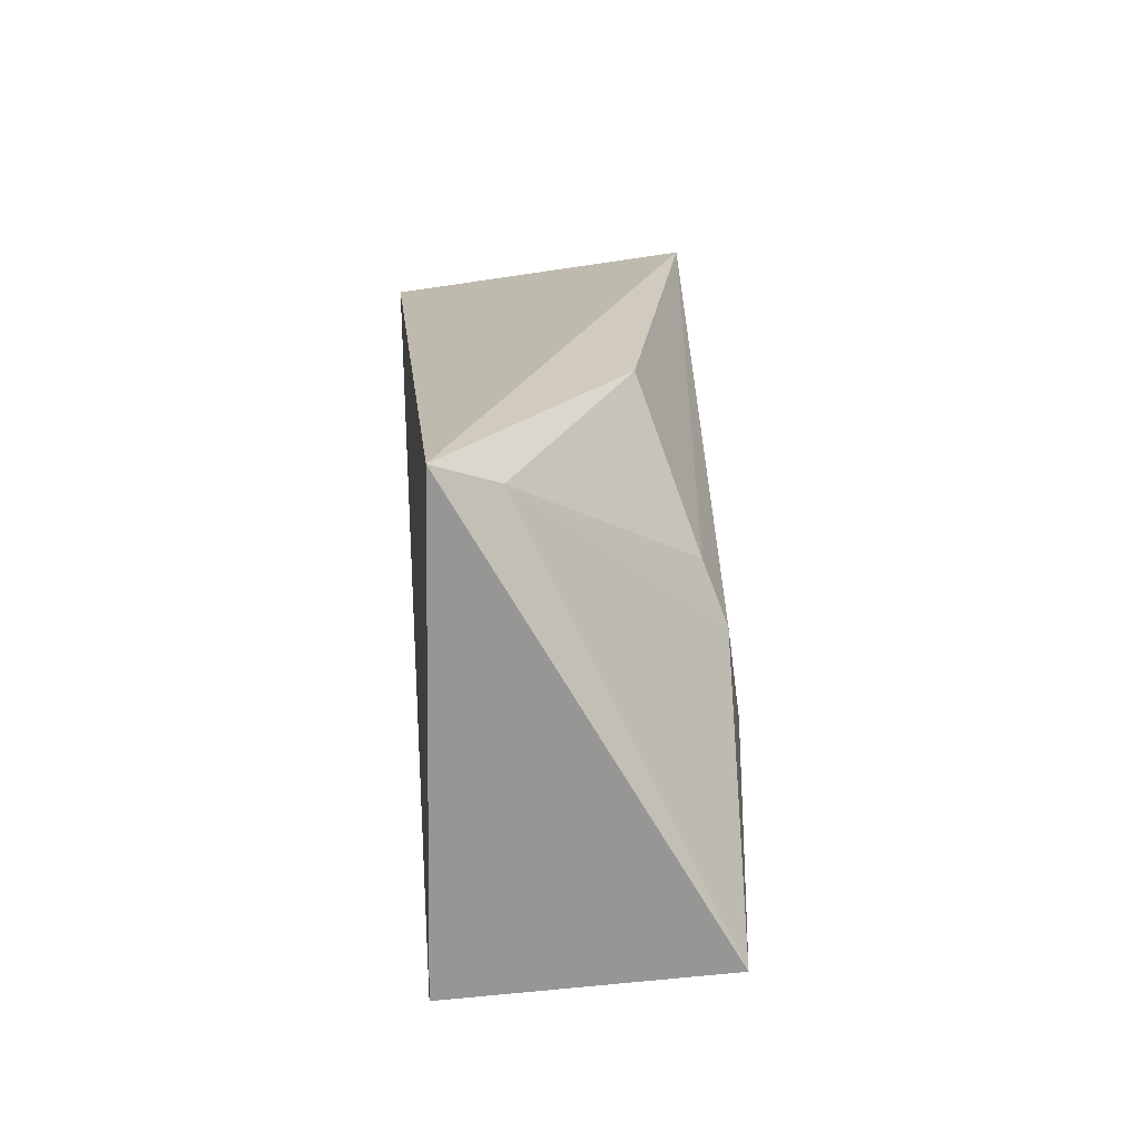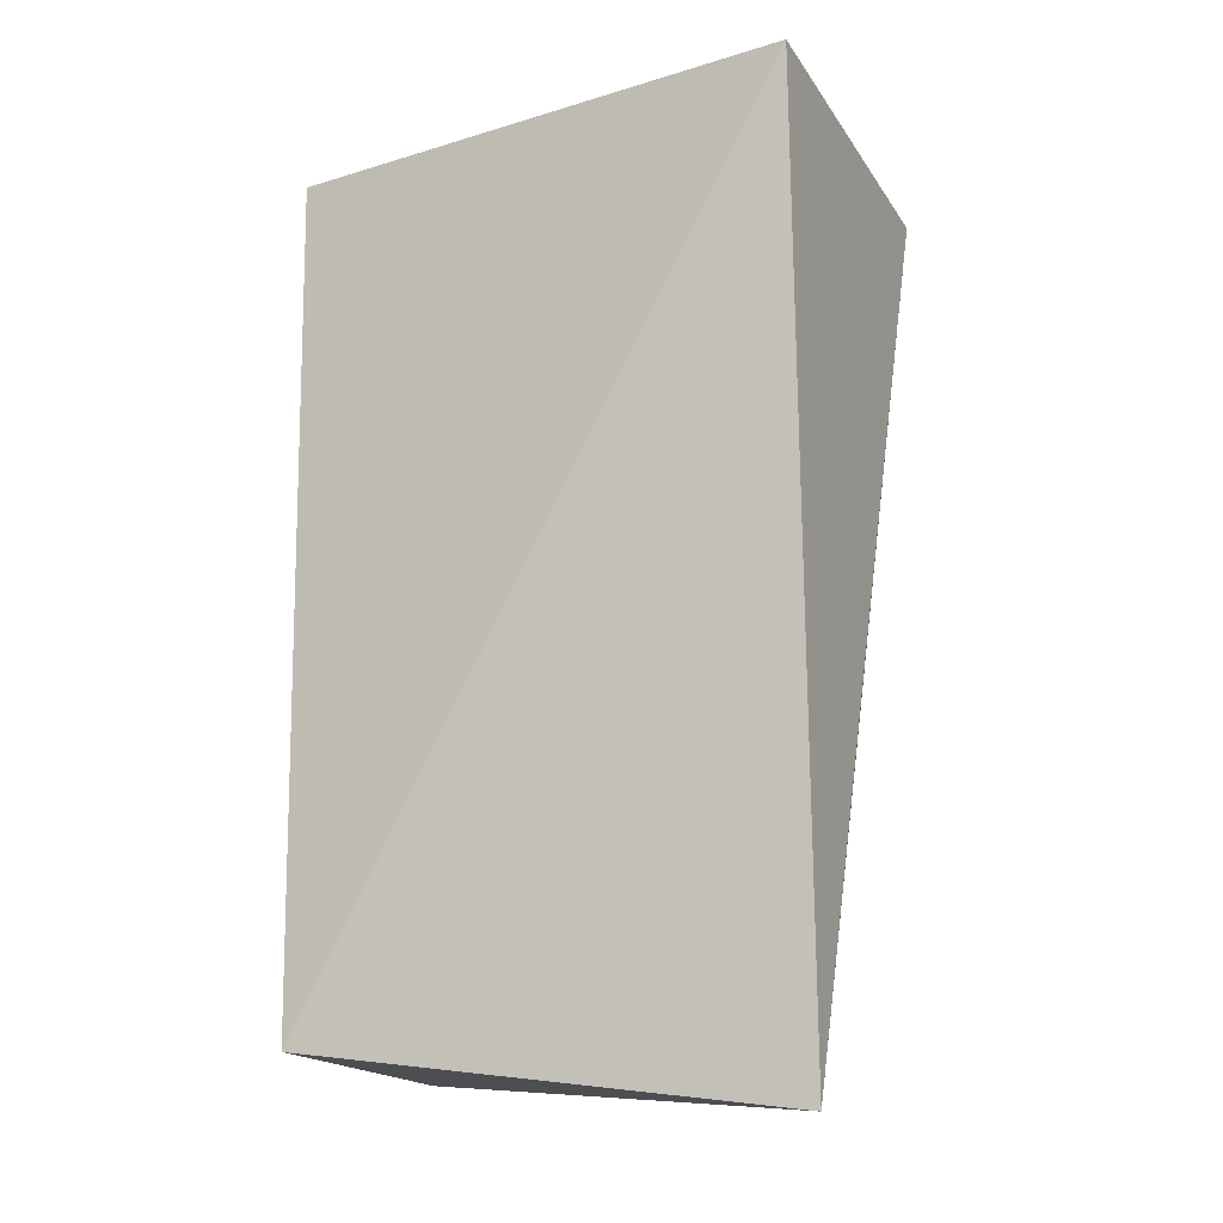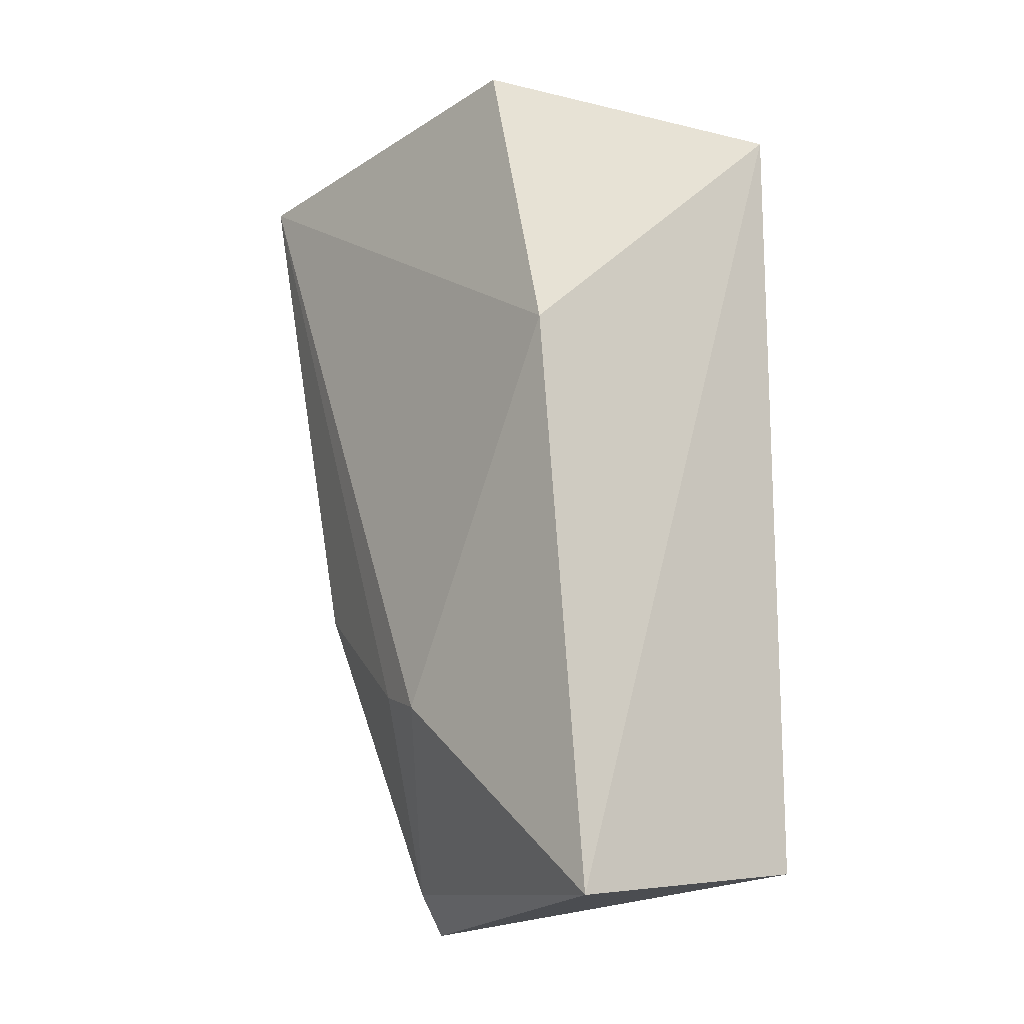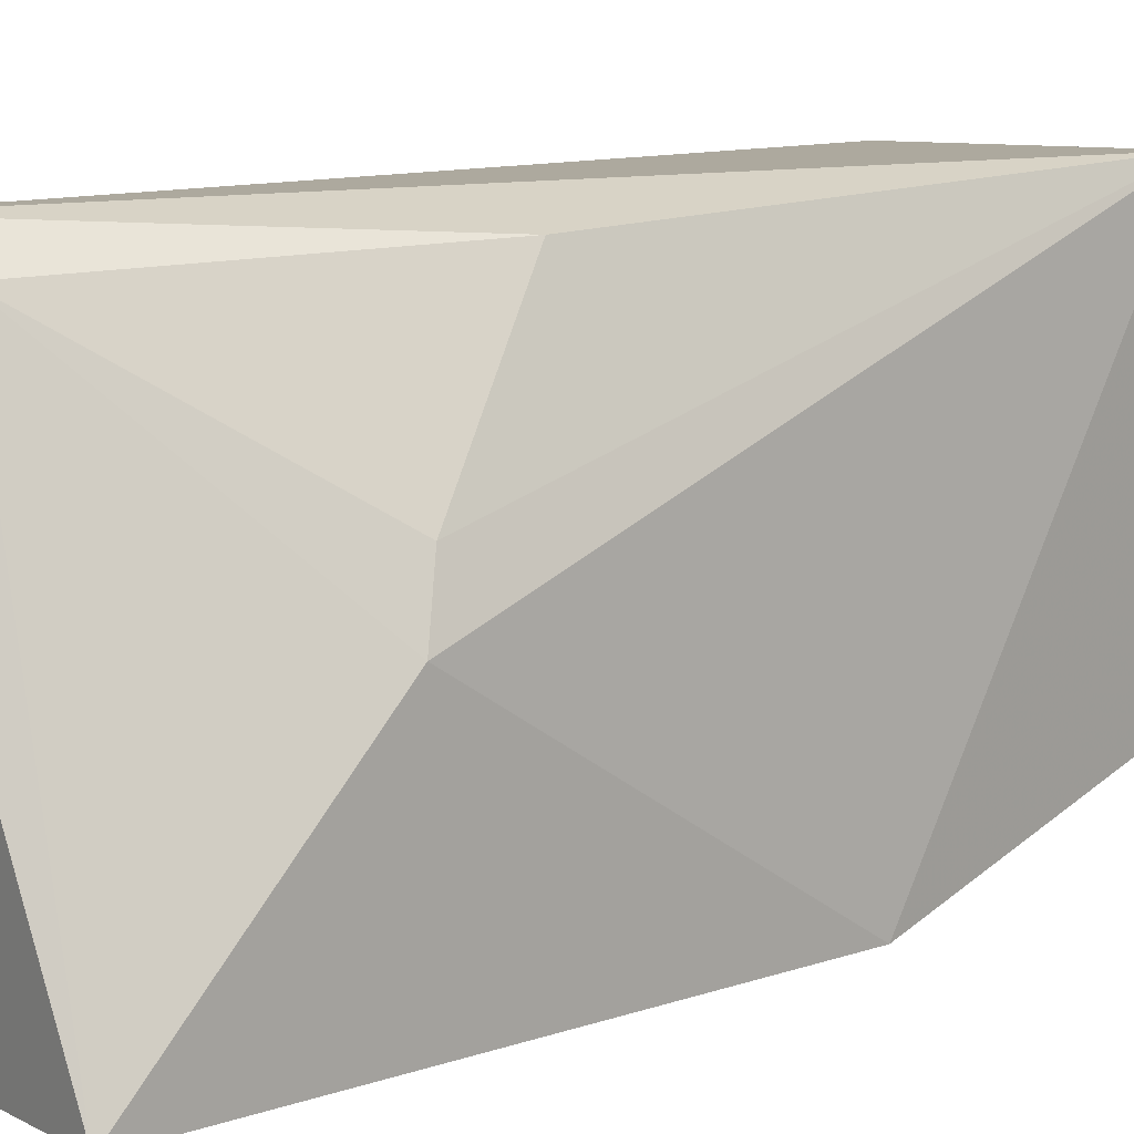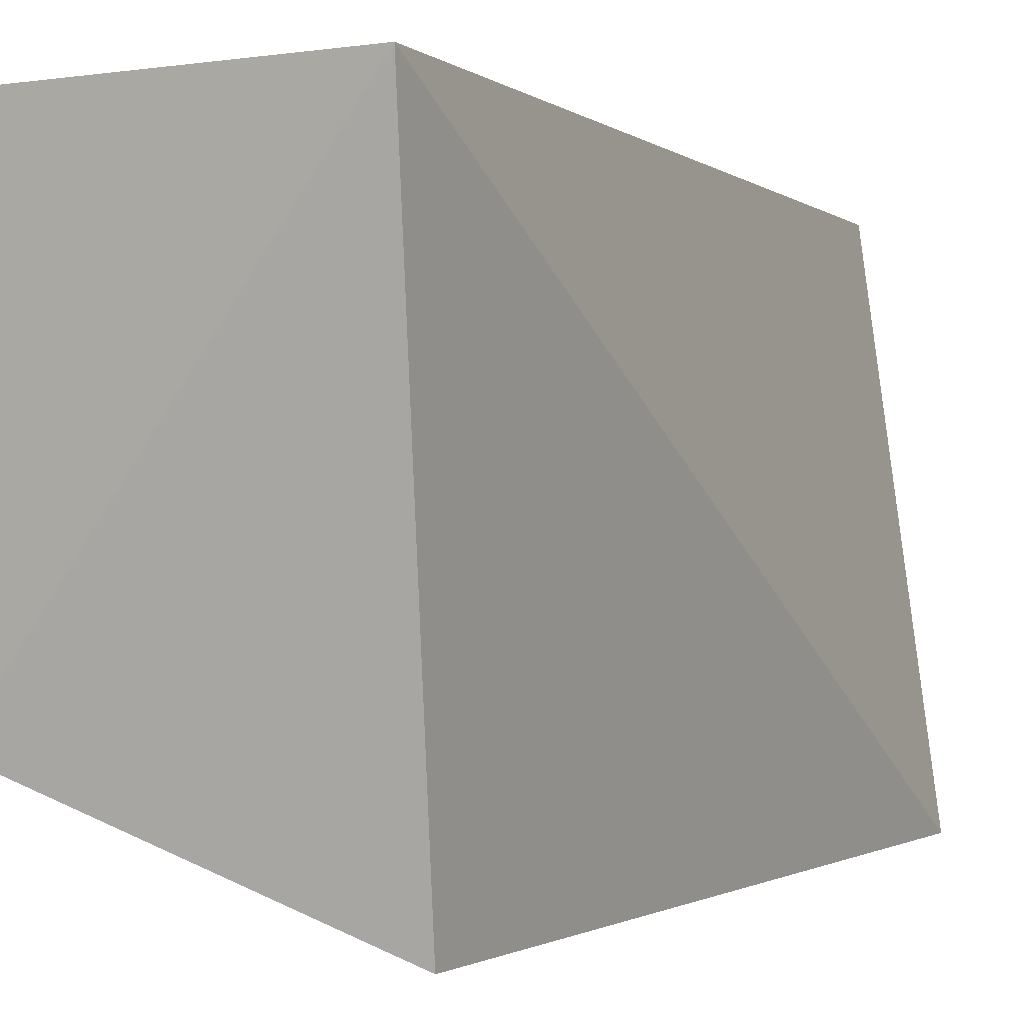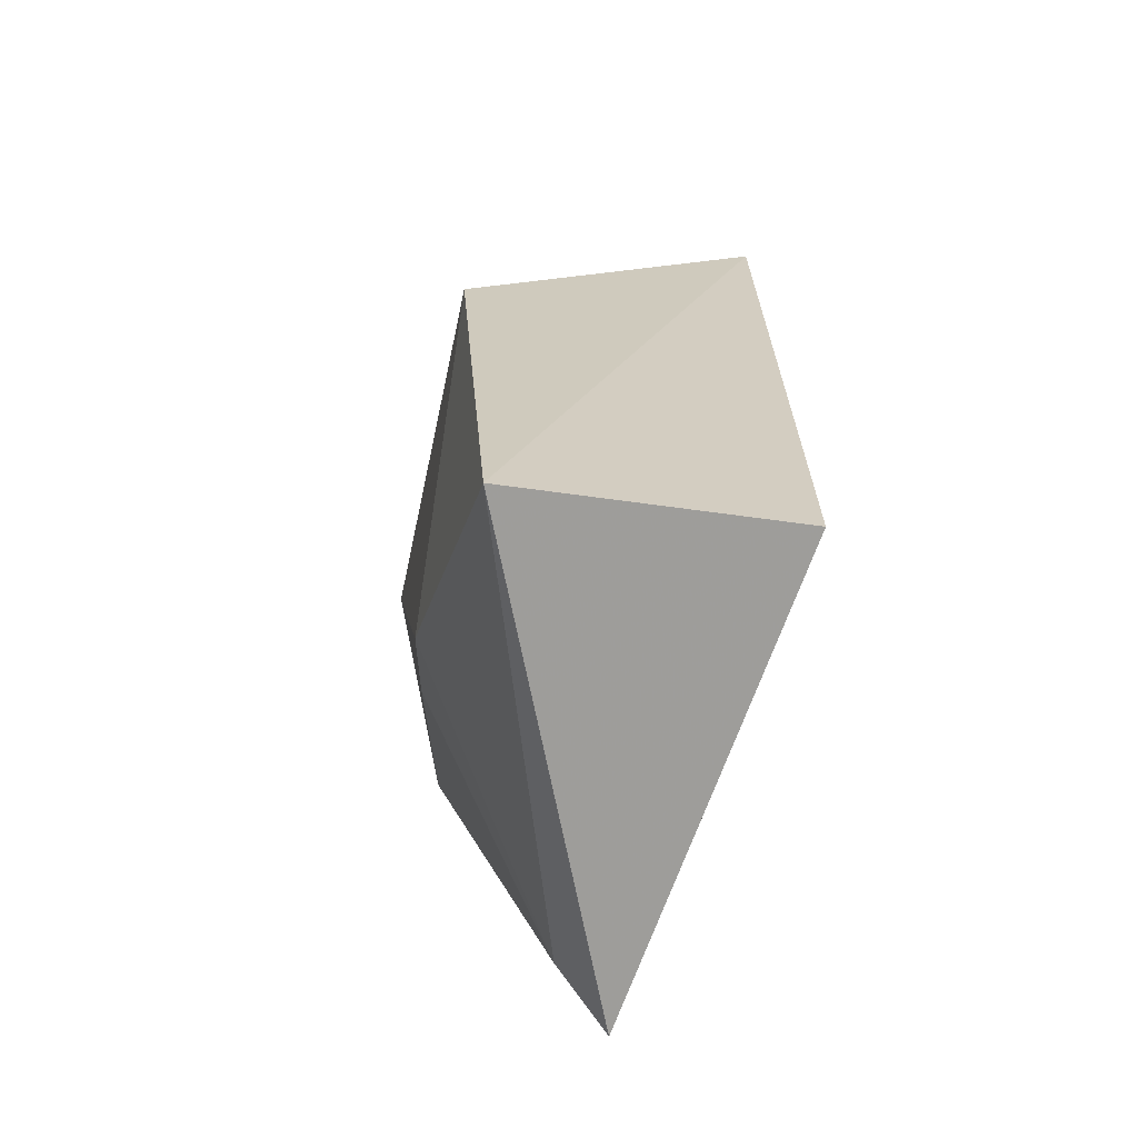
<metadata>
{"format":"obj","ext":"obj","renderer":"f3d","projection":"perspective","resolution":1024,"background":"white","views":[{"elev":-74.4,"azim":9.2,"up":"+Y"},{"elev":-11.7,"azim":-64.8,"up":"+Y"},{"elev":-14.9,"azim":141.3,"up":"+Y"},{"elev":8.7,"azim":46.8,"up":"+Z"},{"elev":0.1,"azim":-152.9,"up":"+Z"},{"elev":-66.4,"azim":169.8,"up":"+Y"}]}
</metadata>
<code>
v 0.3076 -0.3025 0.02977
v 0.3912 -0.294 -0.1825
v 0.4151 0.07979 0.03878
v 0.2677 0.1056 0.03796
v 0.269 -0.2803 -0.1822
v 0.269 0.08333 -0.1822
v 0.399 -0.1955 -0.04896
v 0.4023 0.09533 -0.1334
v 0.3318 -0.2827 0.01404
v 0.4052 -0.204 -0.07646
v 0.4085 -0.04002 -0.1752
v 0.3839 -0.1456 0.02197
f 1 3 4
f 5 2 1
f 5 1 4
f 6 5 4
f 6 2 5
f 8 6 4
f 8 4 3
f 9 1 2
f 10 3 7
f 10 9 2
f 10 7 9
f 11 2 6
f 11 6 8
f 11 10 2
f 11 8 3
f 11 3 10
f 12 9 7
f 12 7 3
f 12 3 1
f 12 1 9

</code>
